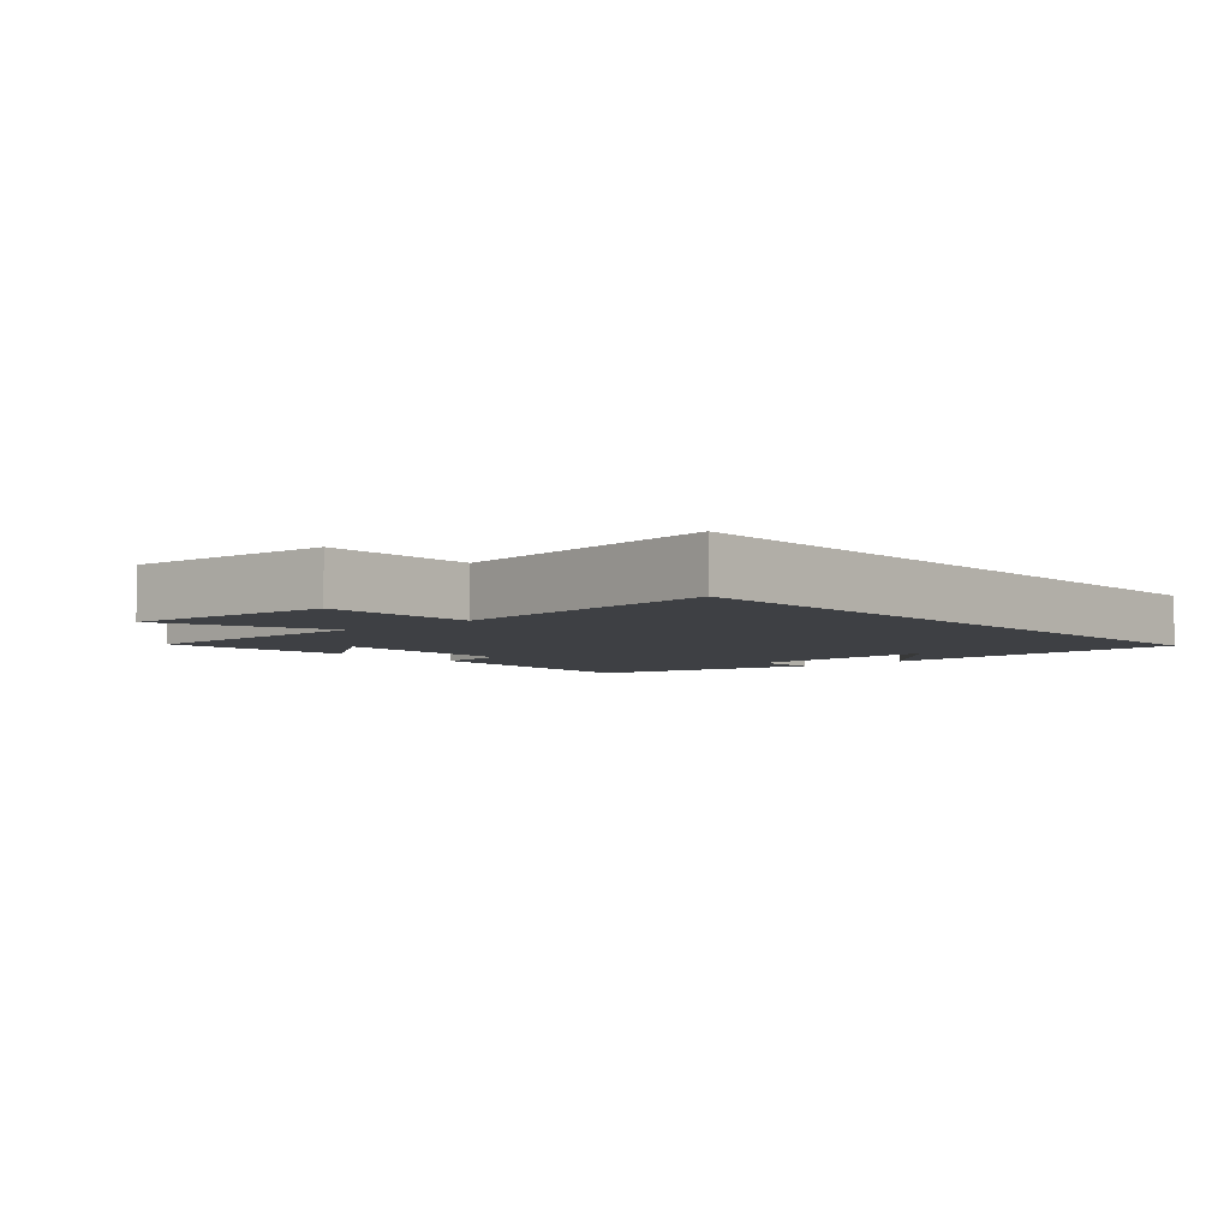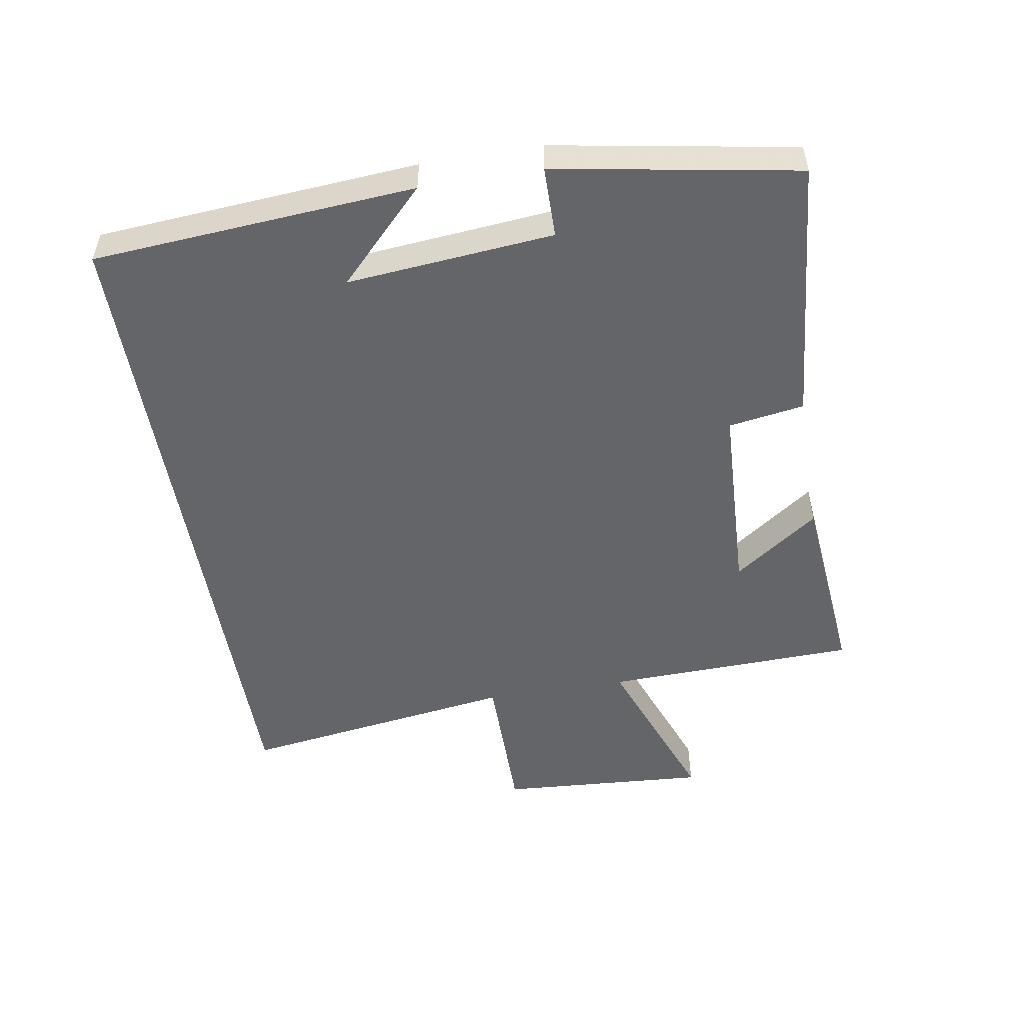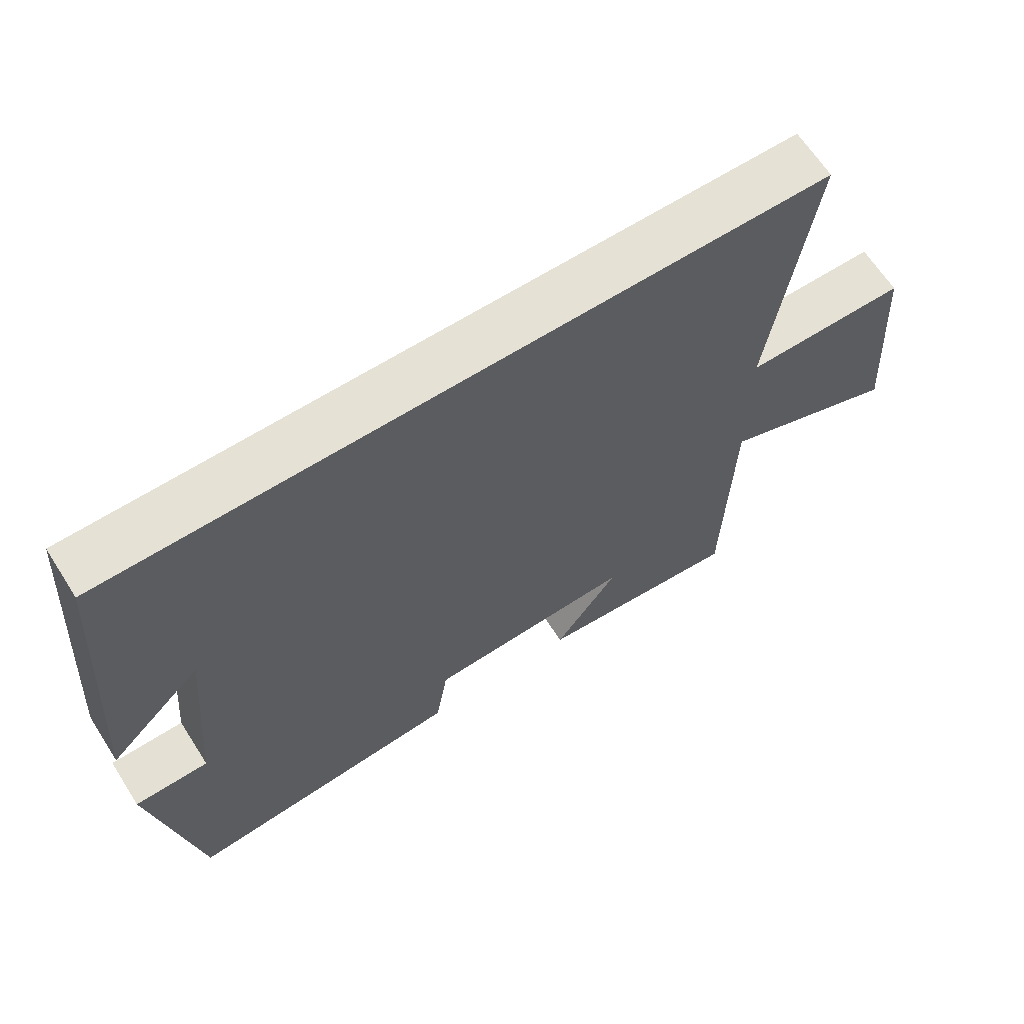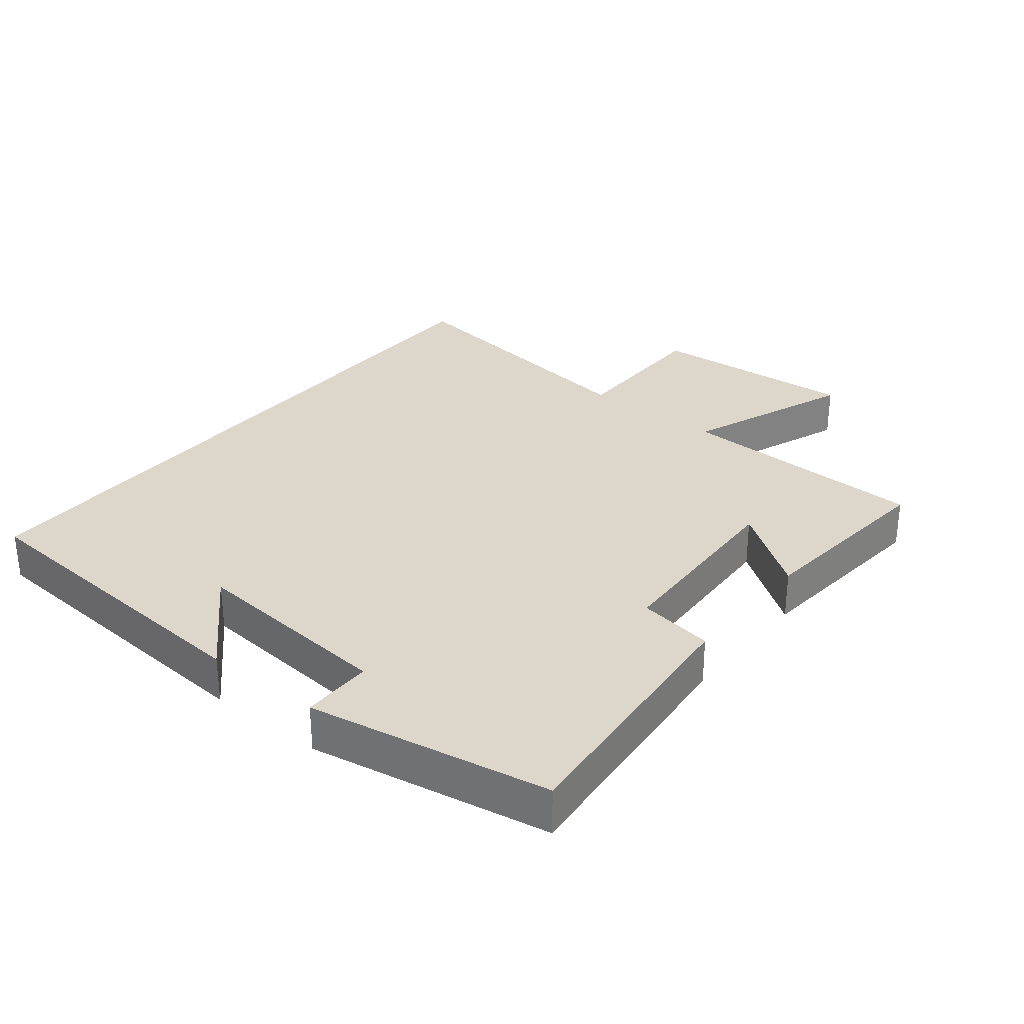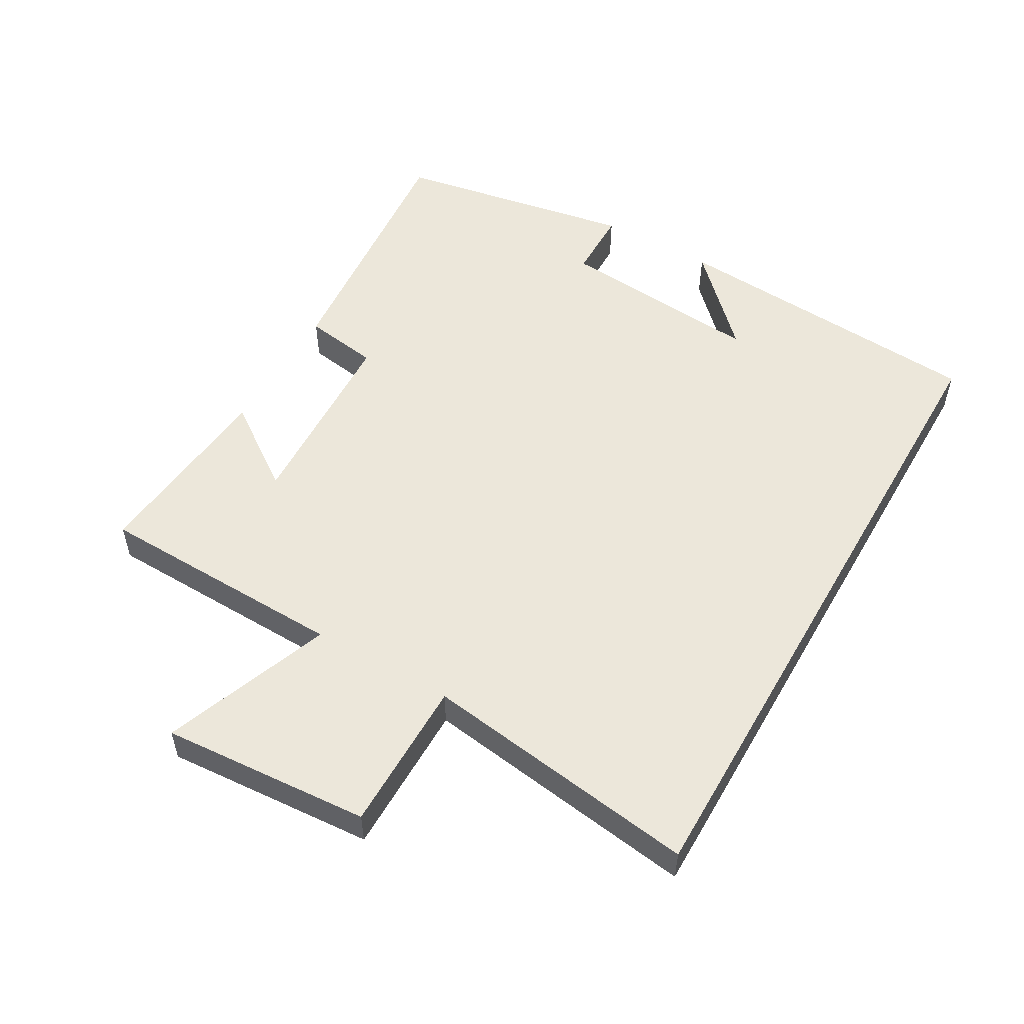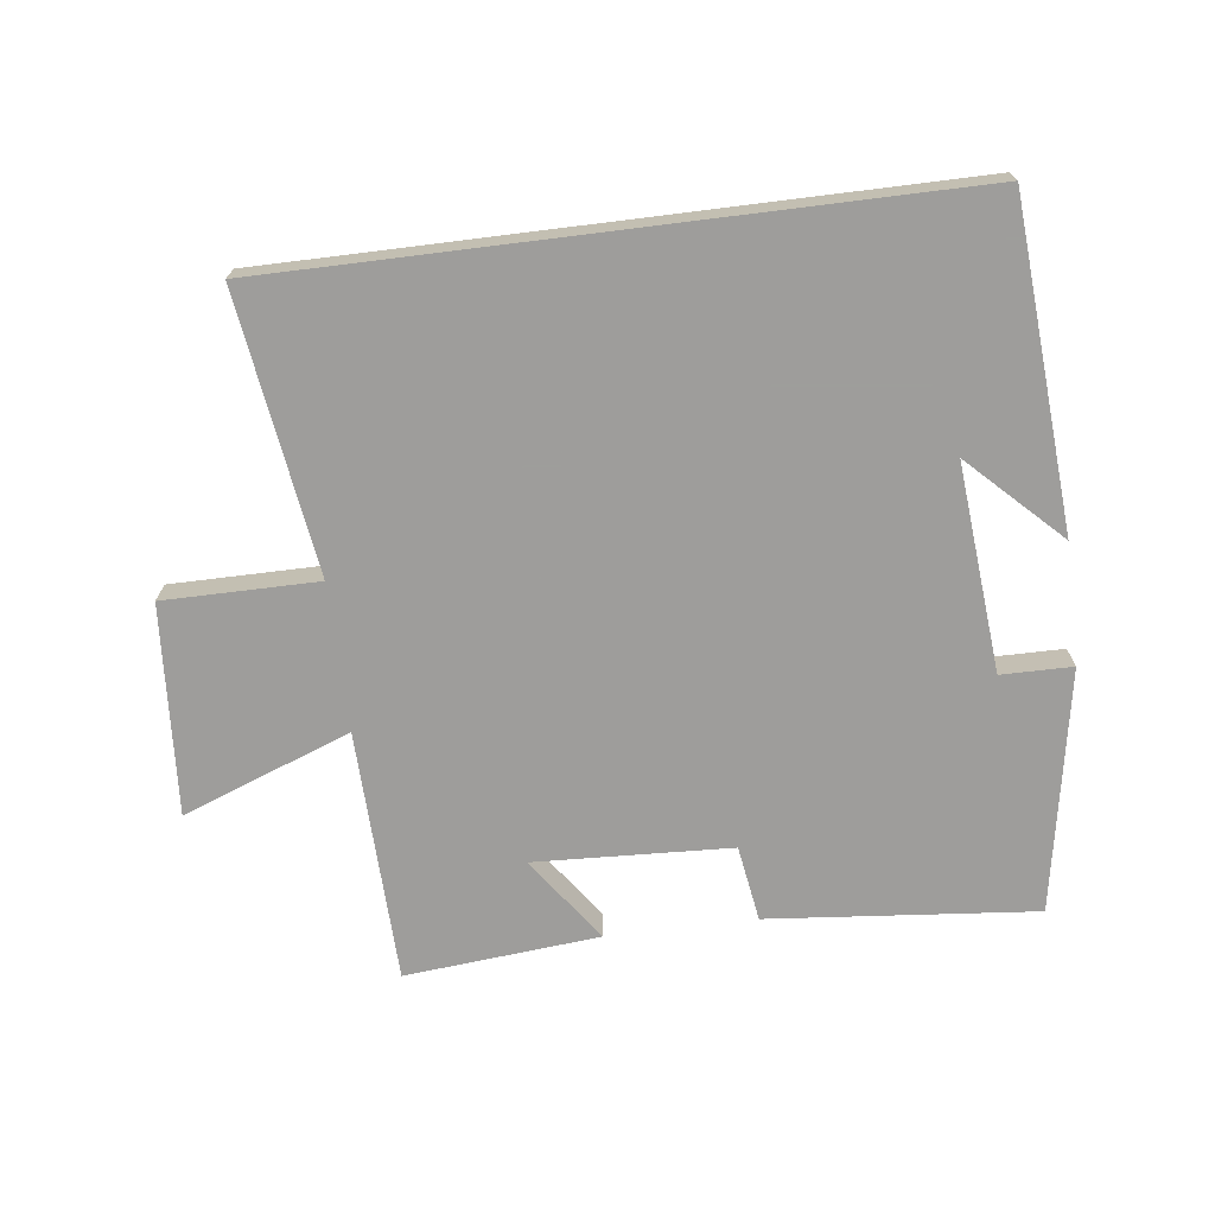
<metadata>
{"format":"obj","ext":"obj","renderer":"f3d","projection":"perspective","resolution":1024,"background":"white","views":[{"elev":-4.7,"azim":-48.3,"up":"+Y"},{"elev":-51.6,"azim":99.6,"up":"+Y"},{"elev":64.8,"azim":147.4,"up":"+Z"},{"elev":30.4,"azim":128.8,"up":"+Y"},{"elev":53.1,"azim":-60.2,"up":"+Y"},{"elev":-70.7,"azim":7.1,"up":"+Y"}]}
</metadata>
<code>
v 0.464 0.07 0.5
v 0.5 0.07 0.011
v 0.364 0.07 0.144
v 0.392 0.07 -0.17
v 0.5 0.07 -0.171
v 0.435 0.07 -0.538
v 0.03 0.07 -0.5
v 0.012 0.07 -0.385
v -0.286 0.07 -0.371
v -0.194 0.07 -0.5
v -0.489 0.07 -0.527
v -0.5 0.07 -0.144
v -0.755 0.07 -0.24
v -0.733 0.07 0.078
v -0.5 0.07 0.078
v -0.56 0.07 0.5
v 0.464 0 0.5
v 0.5 0 0.011
v 0.364 0 0.144
v 0.392 0 -0.17
v 0.5 0 -0.171
v 0.435 0 -0.538
v 0.03 0 -0.5
v 0.012 0 -0.385
v -0.286 0 -0.371
v -0.194 0 -0.5
v -0.489 0 -0.527
v -0.5 0 -0.144
v -0.755 0 -0.24
v -0.733 0 0.078
v -0.5 0 0.078
v -0.56 0 0.5
f 15 16 1
f 12 13 14 15
f 9 10 11 12
f 12 15 1
f 9 12 1
f 8 9 1
f 6 7 8
f 5 6 8
f 4 5 8
f 3 4 8
f 1 2 3
f 1 3 8
f 17 32 31
f 31 30 29 28
f 28 27 26 25
f 17 31 28
f 17 28 25
f 17 25 24
f 24 23 22
f 24 22 21
f 24 21 20
f 24 20 19
f 19 18 17
f 24 19 17
f 1 17 18 2
f 2 18 19 3
f 3 19 20 4
f 4 20 21 5
f 5 21 22 6
f 6 22 23 7
f 7 23 24 8
f 8 24 25 9
f 9 25 26 10
f 10 26 27 11
f 11 27 28 12
f 12 28 29 13
f 13 29 30 14
f 14 30 31 15
f 15 31 32 16
f 16 32 17 1

</code>
